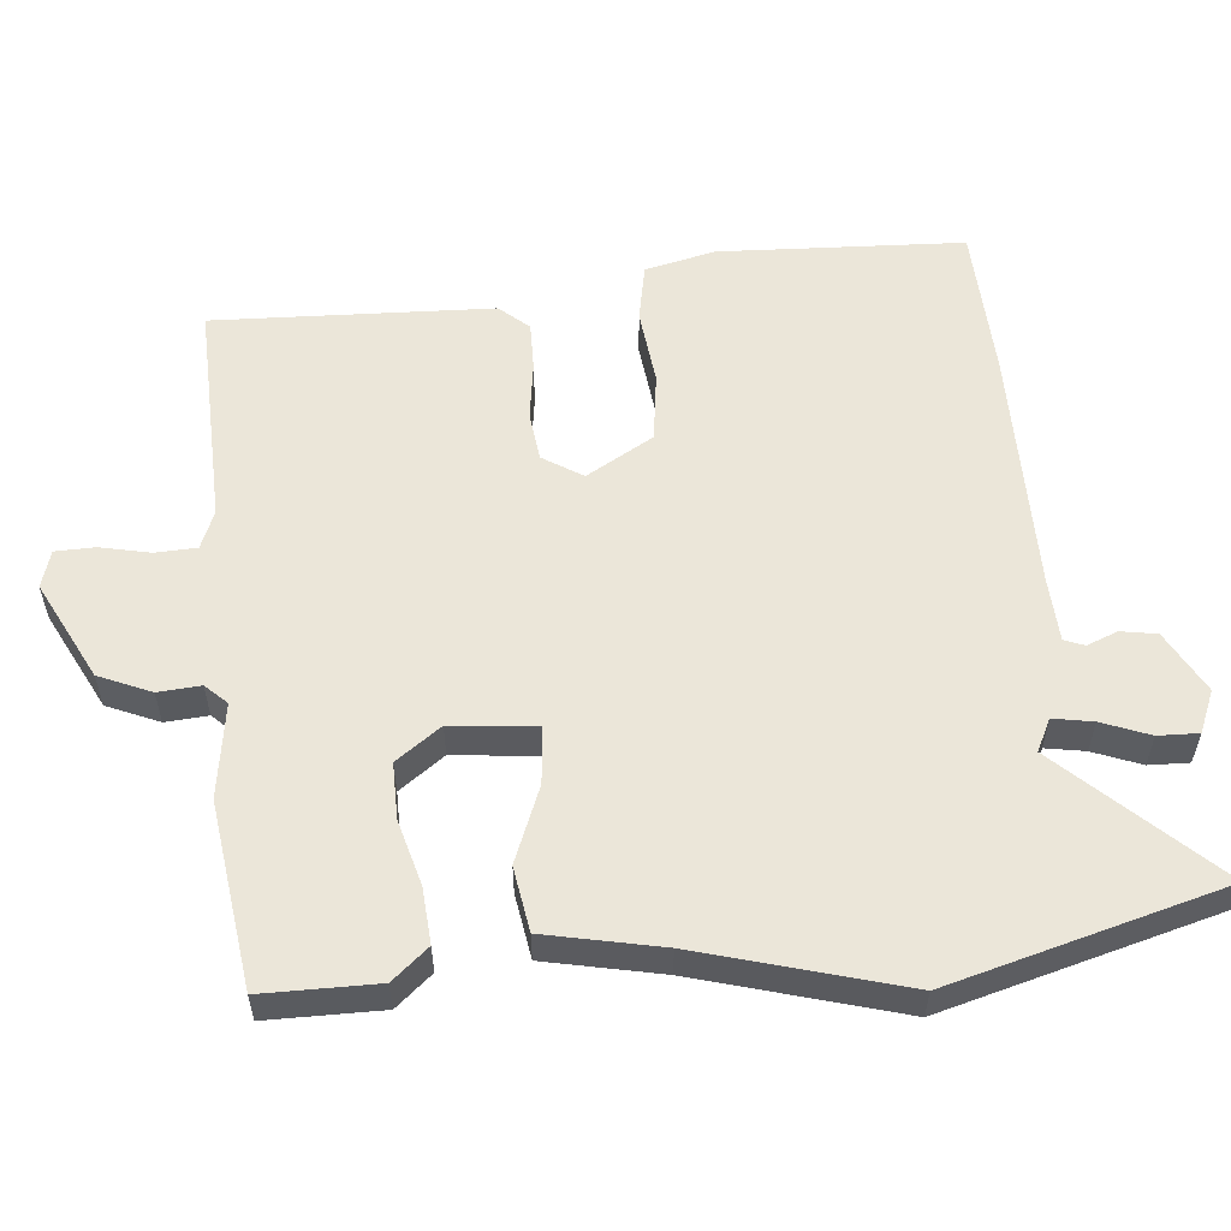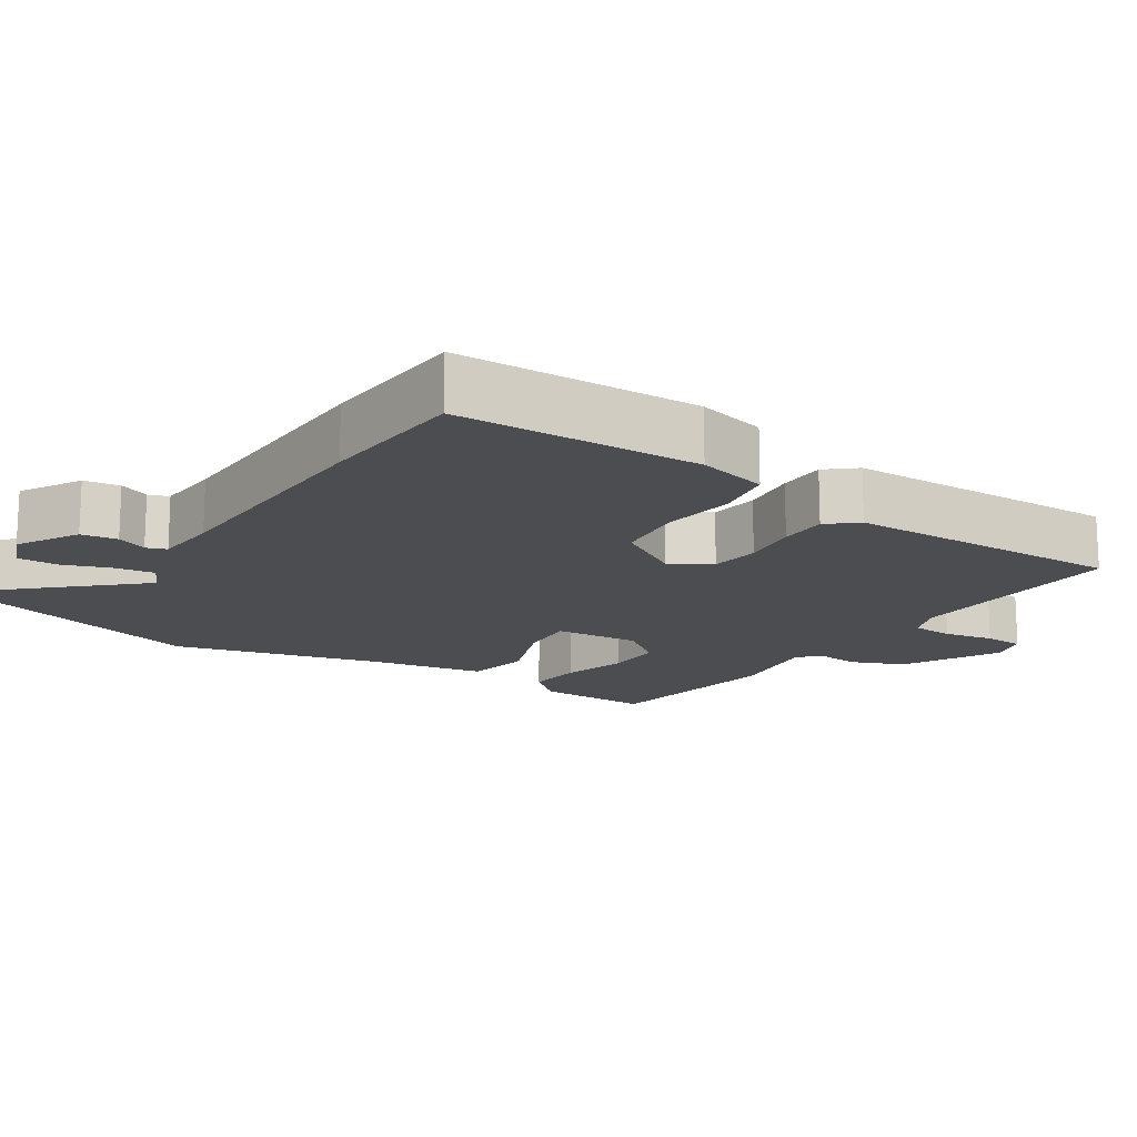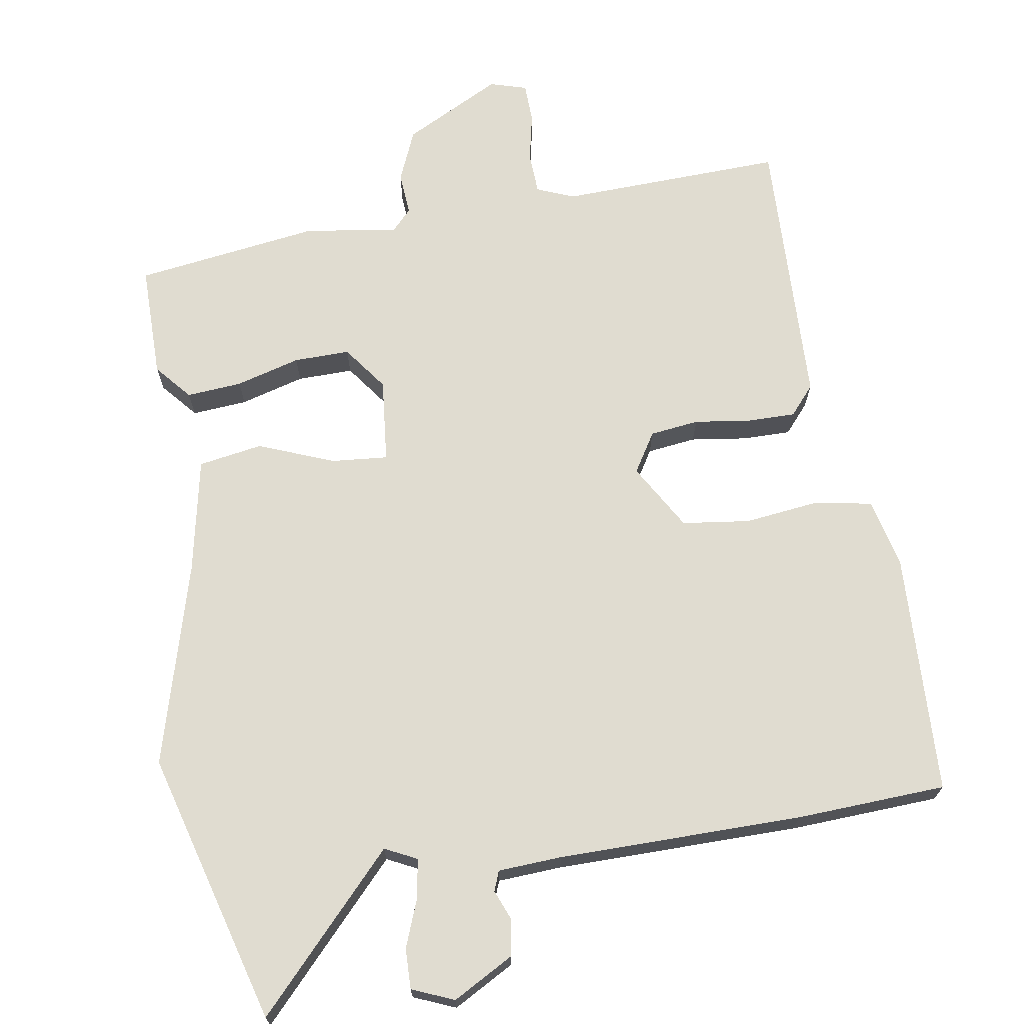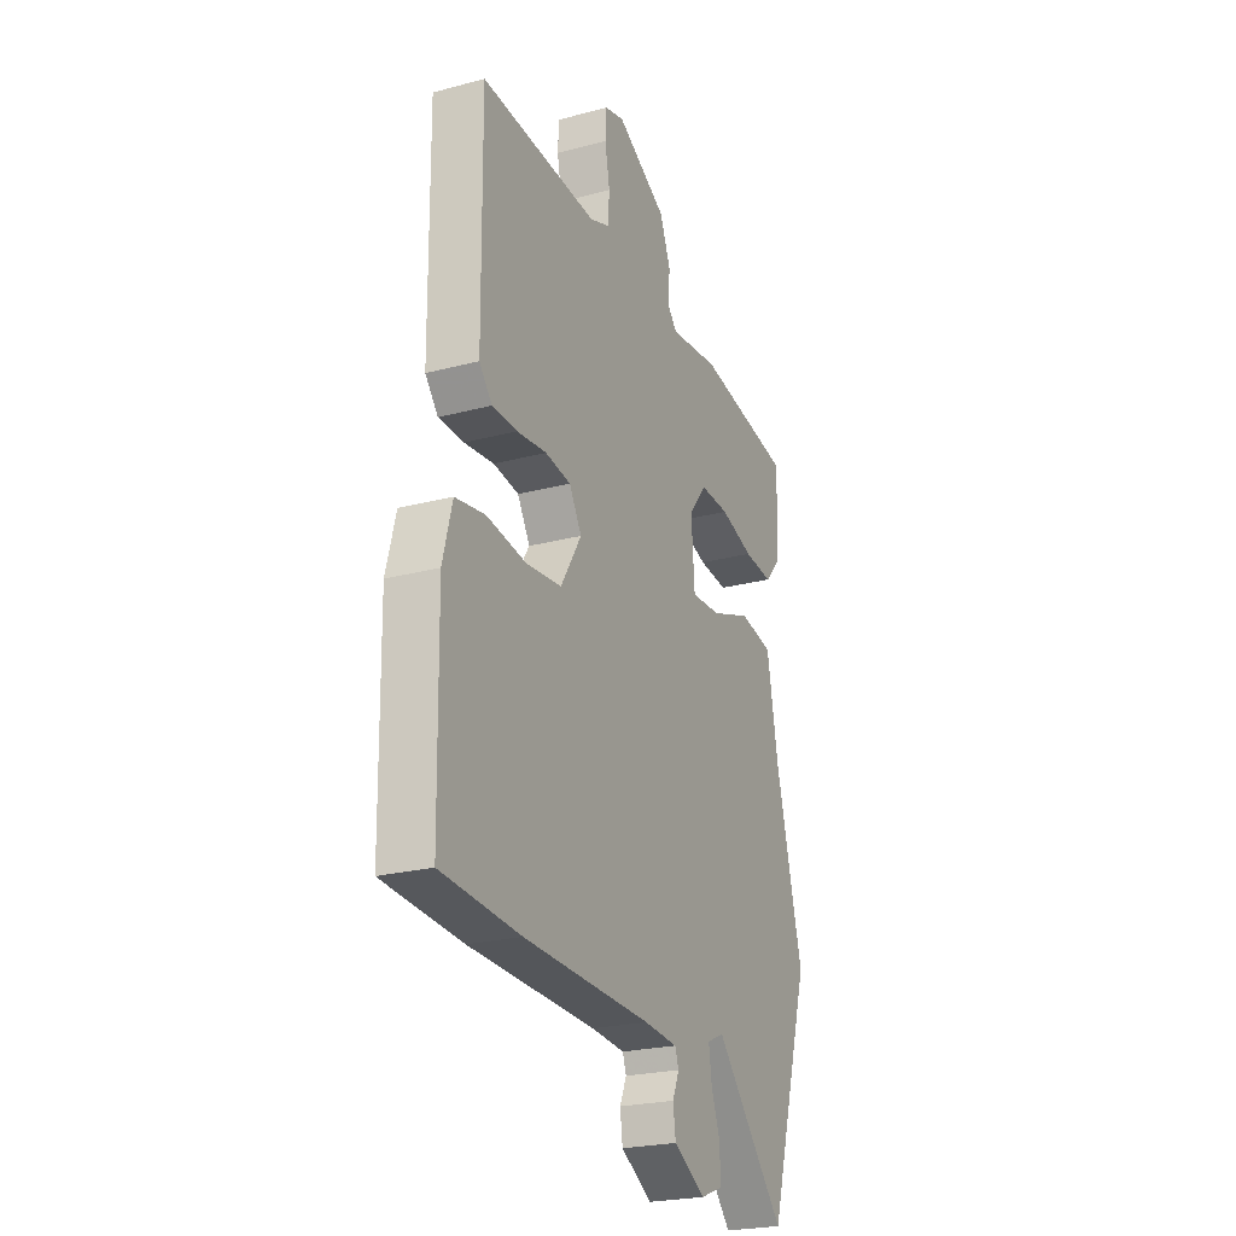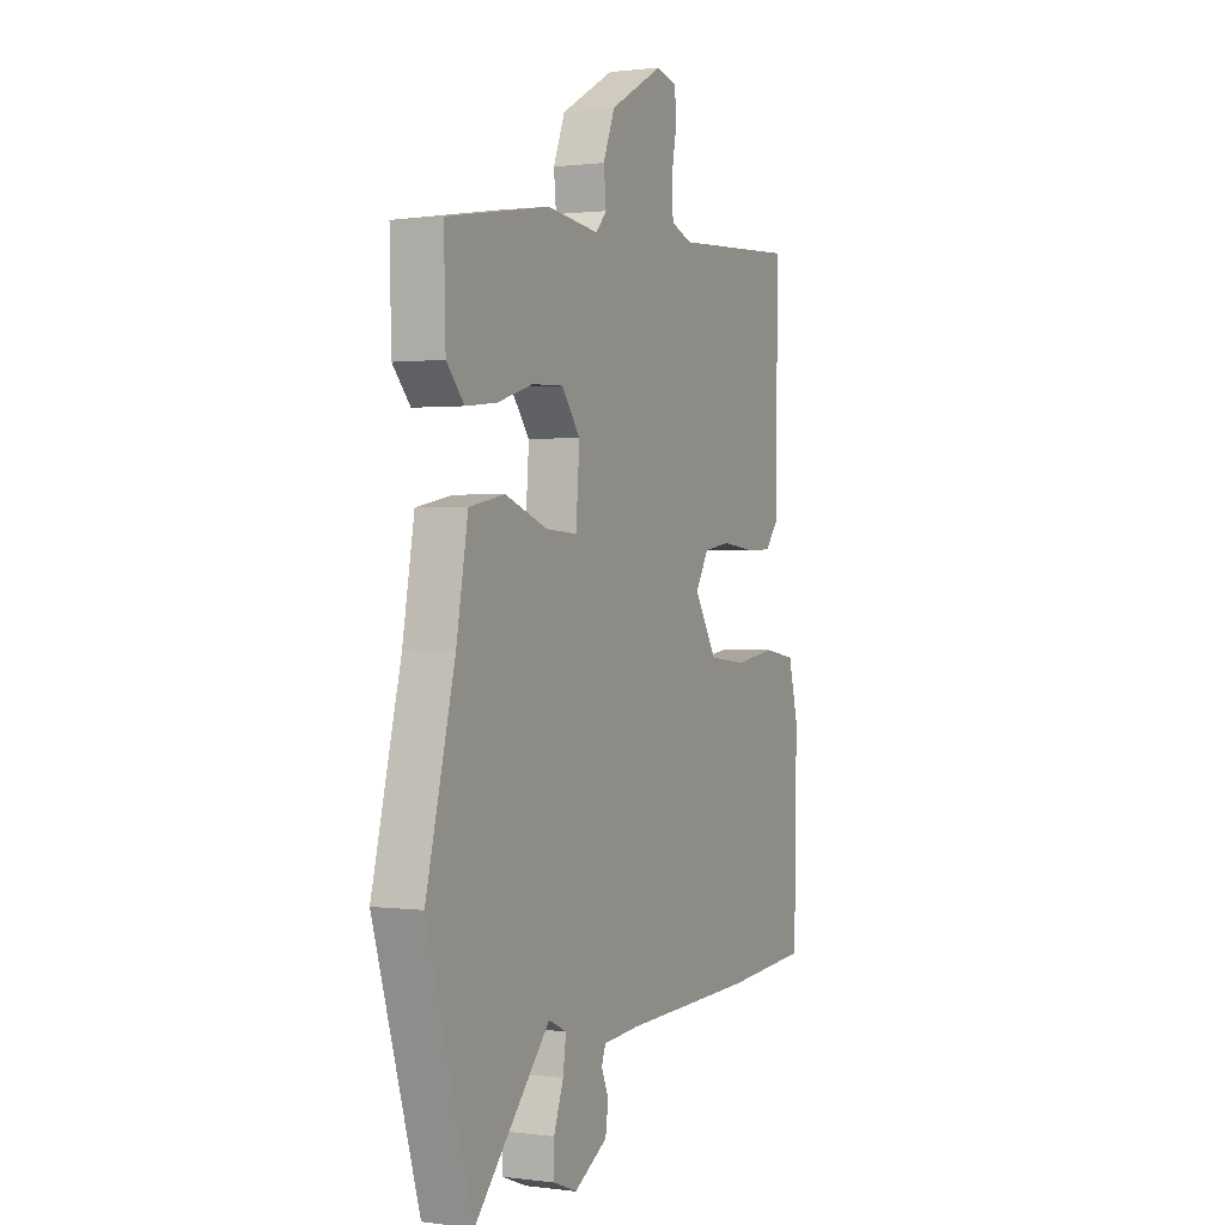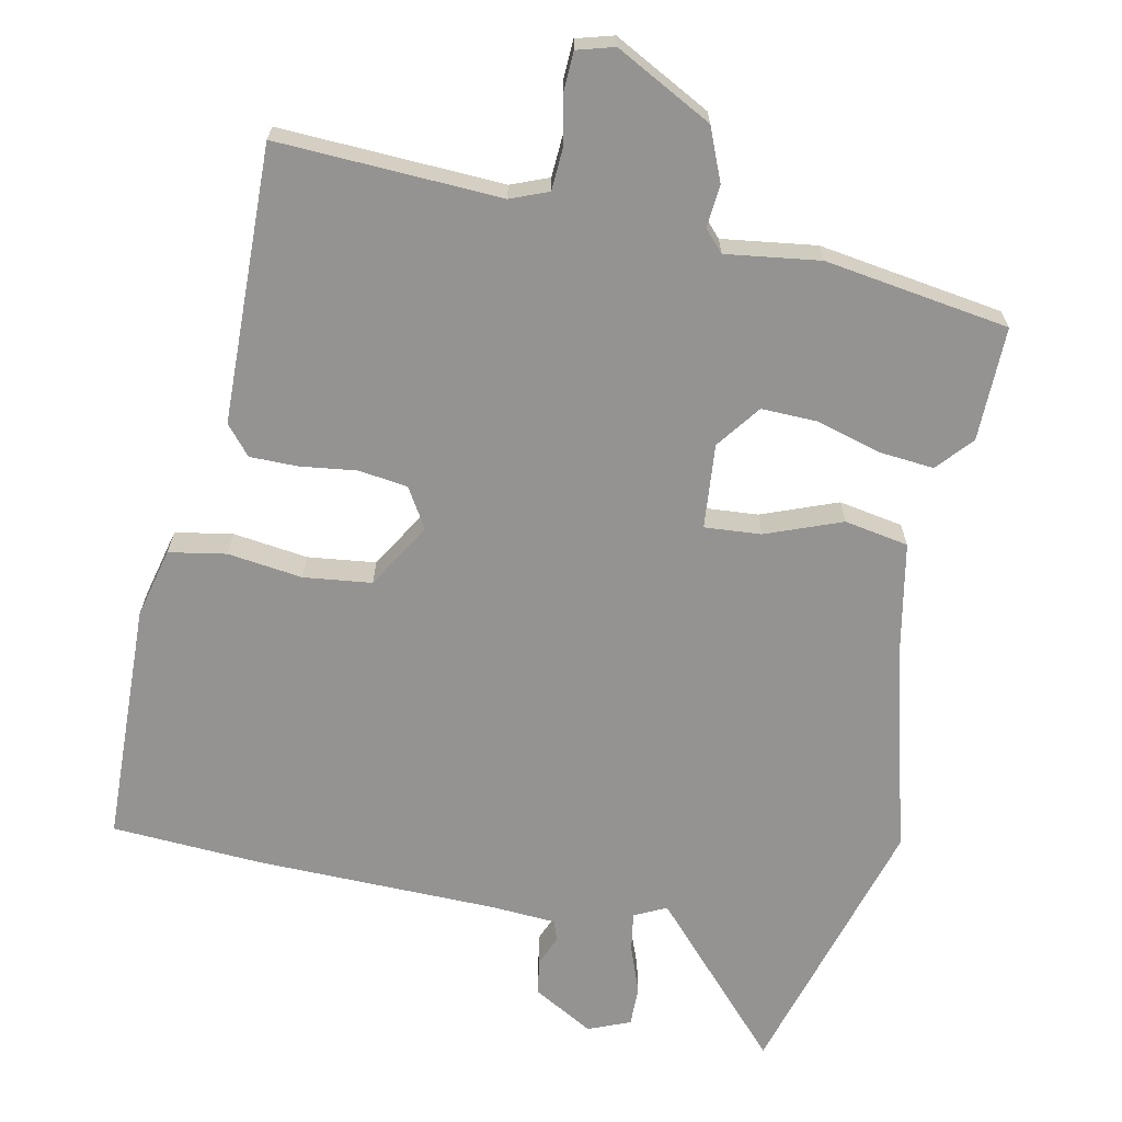
<metadata>
{"format":"obj","ext":"obj","renderer":"f3d","projection":"perspective","resolution":1024,"background":"white","views":[{"elev":56.8,"azim":86.3,"up":"+Y"},{"elev":-15.8,"azim":-122.7,"up":"+Y"},{"elev":69.5,"azim":172.1,"up":"+Y"},{"elev":-23.9,"azim":-66.1,"up":"+Z"},{"elev":0.9,"azim":115.7,"up":"+Z"},{"elev":-66.8,"azim":-10.9,"up":"+Y"}]}
</metadata>
<code>
v -0.468 0.07 0.522
v -0.157 0.07 0.504
v -0.104 0.07 0.524
v -0.1 0.07 0.582
v -0.113 0.07 0.651
v -0.11 0.07 0.706
v -0.058 0.07 0.72
v 0.076 0.07 0.647
v 0.105 0.07 0.574
v 0.099 0.07 0.515
v 0.126 0.07 0.485
v 0.257 0.07 0.501
v 0.513 0.07 0.459
v 0.509 0.07 0.3
v 0.465 0.07 0.251
v 0.388 0.07 0.259
v 0.299 0.07 0.286
v 0.221 0.07 0.289
v 0.174 0.07 0.228
v 0.183 0.07 0.11
v 0.262 0.07 0.115
v 0.368 0.07 0.154
v 0.457 0.07 0.137
v 0.486 0.07 -0.025
v 0.558 0.07 -0.309
v 0.444 0.07 -0.686
v 0.256 0.07 -0.476
v 0.211 0.07 -0.497
v 0.219 0.07 -0.552
v 0.243 0.07 -0.619
v 0.243 0.07 -0.675
v 0.184 0.07 -0.698
v 0.1 0.07 -0.649
v 0.093 0.07 -0.599
v 0.111 0.07 -0.557
v 0.101 0.07 -0.529
v 0.012 0.07 -0.522
v -0.328 0.07 -0.512
v -0.537 0.07 -0.497
v -0.543 0.07 -0.159
v -0.518 0.07 -0.062
v -0.438 0.07 -0.049
v -0.334 0.07 -0.064
v -0.239 0.07 -0.054
v -0.183 0.07 0.037
v -0.216 0.07 0.093
v -0.284 0.07 0.103
v -0.363 0.07 0.094
v -0.43 0.07 0.095
v -0.464 0.07 0.136
v -0.468 0 0.522
v -0.157 0 0.504
v -0.104 0 0.524
v -0.1 0 0.582
v -0.113 0 0.651
v -0.11 0 0.706
v -0.058 0 0.72
v 0.076 0 0.647
v 0.105 0 0.574
v 0.099 0 0.515
v 0.126 0 0.485
v 0.257 0 0.501
v 0.513 0 0.459
v 0.509 0 0.3
v 0.465 0 0.251
v 0.388 0 0.259
v 0.299 0 0.286
v 0.221 0 0.289
v 0.174 0 0.228
v 0.183 0 0.11
v 0.262 0 0.115
v 0.368 0 0.154
v 0.457 0 0.137
v 0.486 0 -0.025
v 0.558 0 -0.309
v 0.444 0 -0.686
v 0.256 0 -0.476
v 0.211 0 -0.497
v 0.219 0 -0.552
v 0.243 0 -0.619
v 0.243 0 -0.675
v 0.184 0 -0.698
v 0.1 0 -0.649
v 0.093 0 -0.599
v 0.111 0 -0.557
v 0.101 0 -0.529
v 0.012 0 -0.522
v -0.328 0 -0.512
v -0.537 0 -0.497
v -0.543 0 -0.159
v -0.518 0 -0.062
v -0.438 0 -0.049
v -0.334 0 -0.064
v -0.239 0 -0.054
v -0.183 0 0.037
v -0.216 0 0.093
v -0.284 0 0.103
v -0.363 0 0.094
v -0.43 0 0.095
v -0.464 0 0.136
f 47 48 49 50
f 46 47 50 1
f 45 46 1 2
f 40 41 42 43
f 40 43 44
f 37 38 39 40
f 36 37 40 44
f 32 33 34 35
f 32 35 36
f 29 30 31 32
f 28 29 32 36
f 27 28 36 44
f 24 25 26 27
f 21 22 23 24
f 20 21 24 27
f 14 15 16 17
f 14 17 18
f 11 12 13 14
f 11 14 18
f 10 11 18 19
f 8 9 10
f 7 8 10
f 4 5 6 7
f 3 4 7 10
f 45 2 3 10
f 20 27 44 45
f 10 19 20 45
f 100 99 98 97
f 51 100 97 96
f 52 51 96 95
f 93 92 91 90
f 94 93 90
f 90 89 88 87
f 94 90 87 86
f 85 84 83 82
f 86 85 82
f 82 81 80 79
f 86 82 79 78
f 94 86 78 77
f 77 76 75 74
f 74 73 72 71
f 77 74 71 70
f 67 66 65 64
f 68 67 64
f 64 63 62 61
f 68 64 61
f 69 68 61 60
f 60 59 58
f 60 58 57
f 57 56 55 54
f 60 57 54 53
f 60 53 52 95
f 95 94 77 70
f 95 70 69 60
f 1 51 52 2
f 2 52 53 3
f 3 53 54 4
f 4 54 55 5
f 5 55 56 6
f 6 56 57 7
f 7 57 58 8
f 8 58 59 9
f 9 59 60 10
f 10 60 61 11
f 11 61 62 12
f 12 62 63 13
f 13 63 64 14
f 14 64 65 15
f 15 65 66 16
f 16 66 67 17
f 17 67 68 18
f 18 68 69 19
f 19 69 70 20
f 20 70 71 21
f 21 71 72 22
f 22 72 73 23
f 23 73 74 24
f 24 74 75 25
f 25 75 76 26
f 26 76 77 27
f 27 77 78 28
f 28 78 79 29
f 29 79 80 30
f 30 80 81 31
f 31 81 82 32
f 32 82 83 33
f 33 83 84 34
f 34 84 85 35
f 35 85 86 36
f 36 86 87 37
f 37 87 88 38
f 38 88 89 39
f 39 89 90 40
f 40 90 91 41
f 41 91 92 42
f 42 92 93 43
f 43 93 94 44
f 44 94 95 45
f 45 95 96 46
f 46 96 97 47
f 47 97 98 48
f 48 98 99 49
f 49 99 100 50
f 50 100 51 1

</code>
